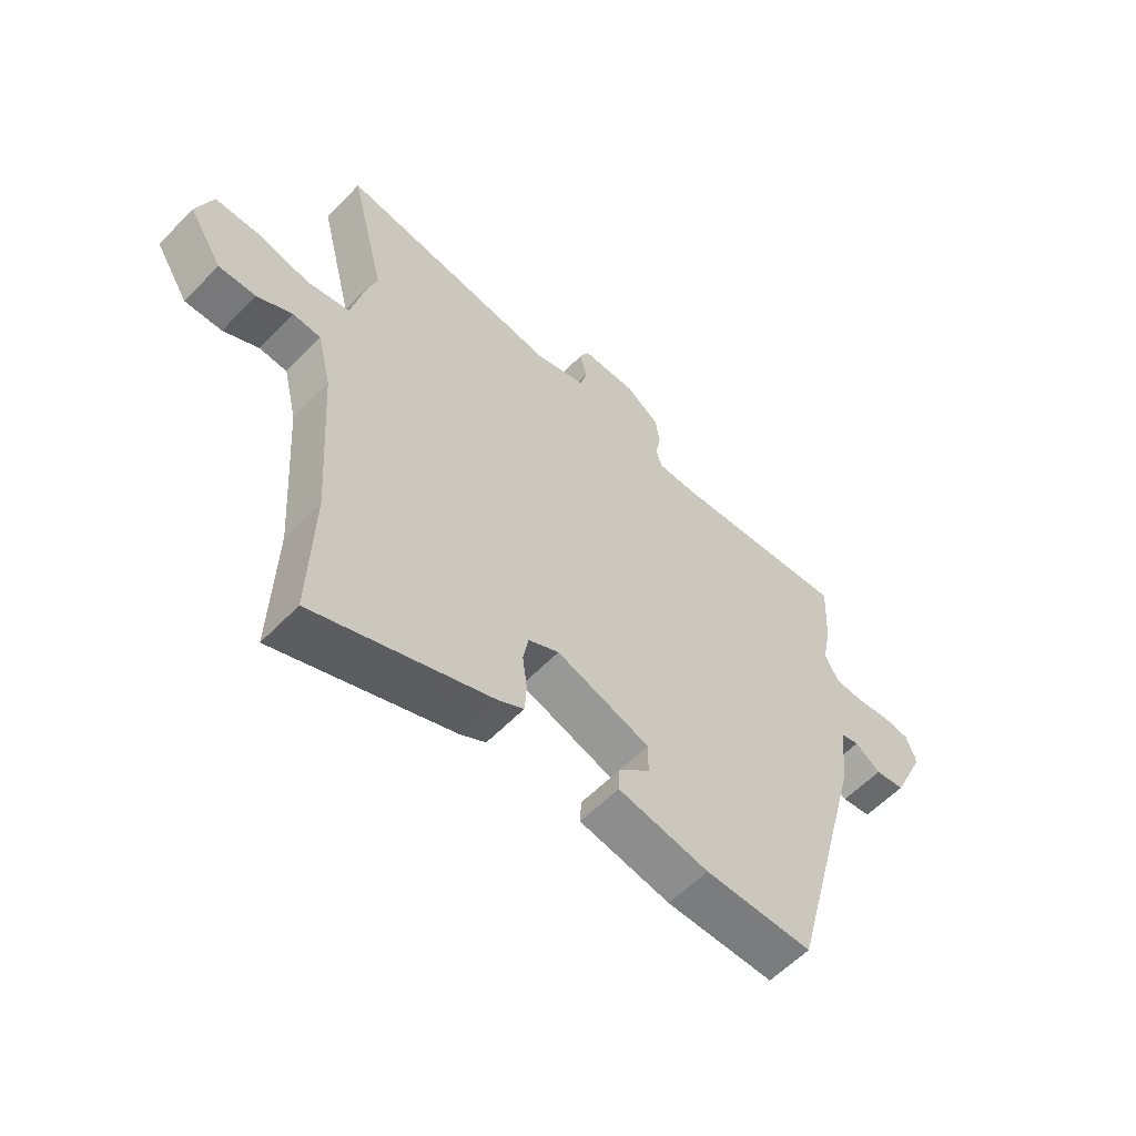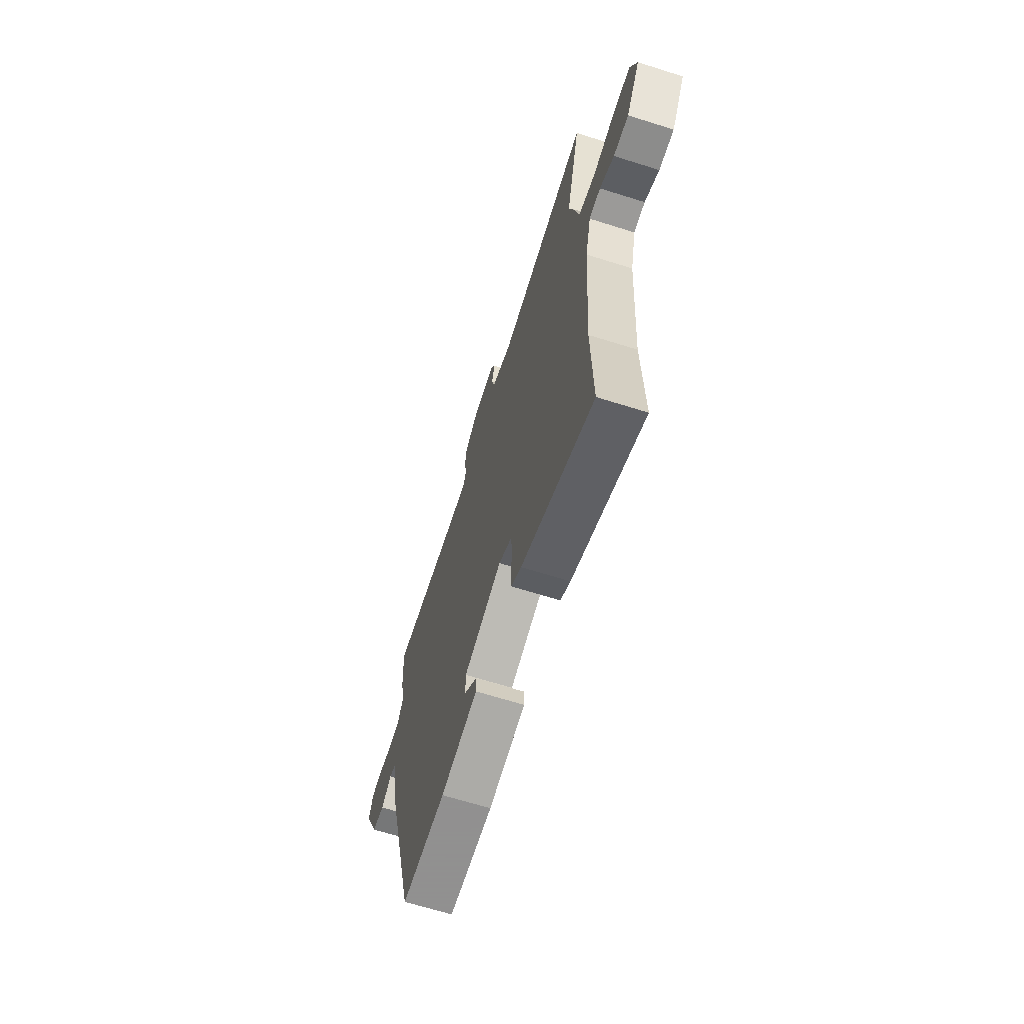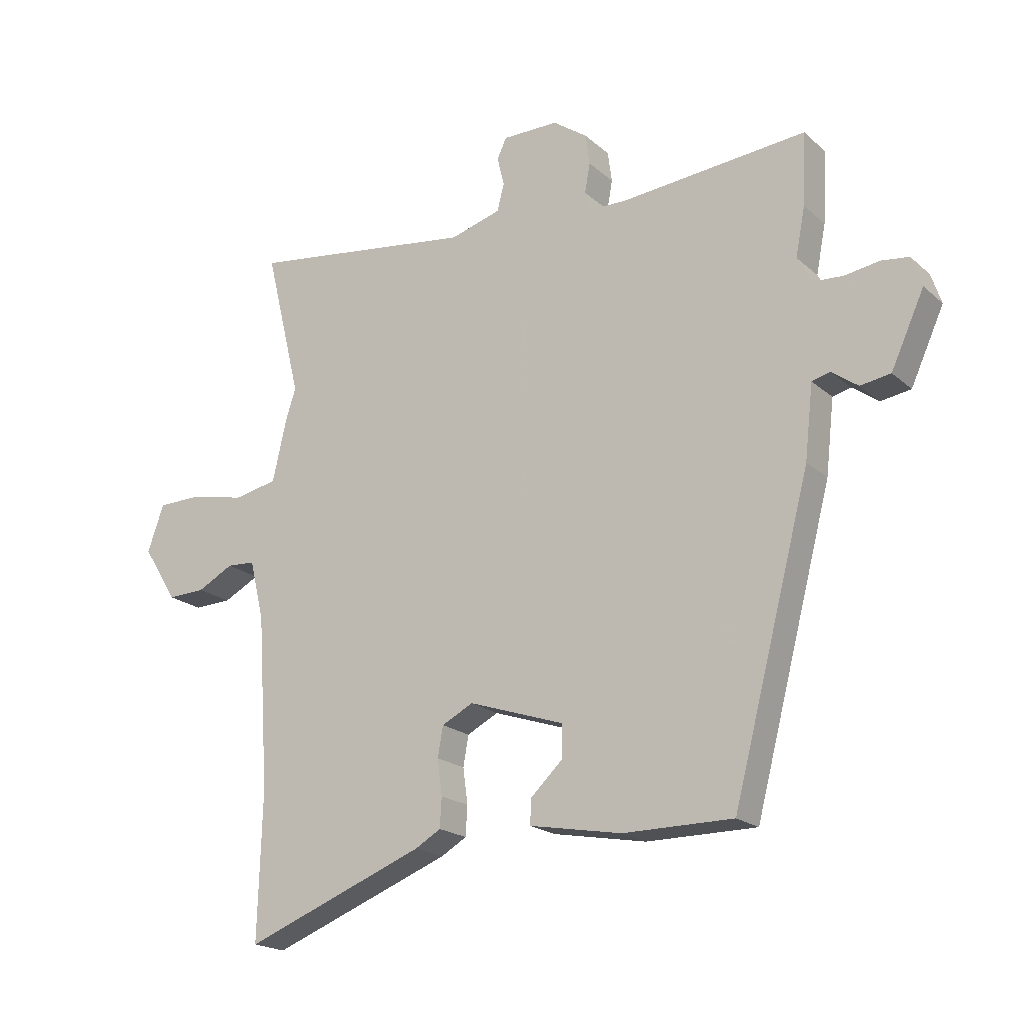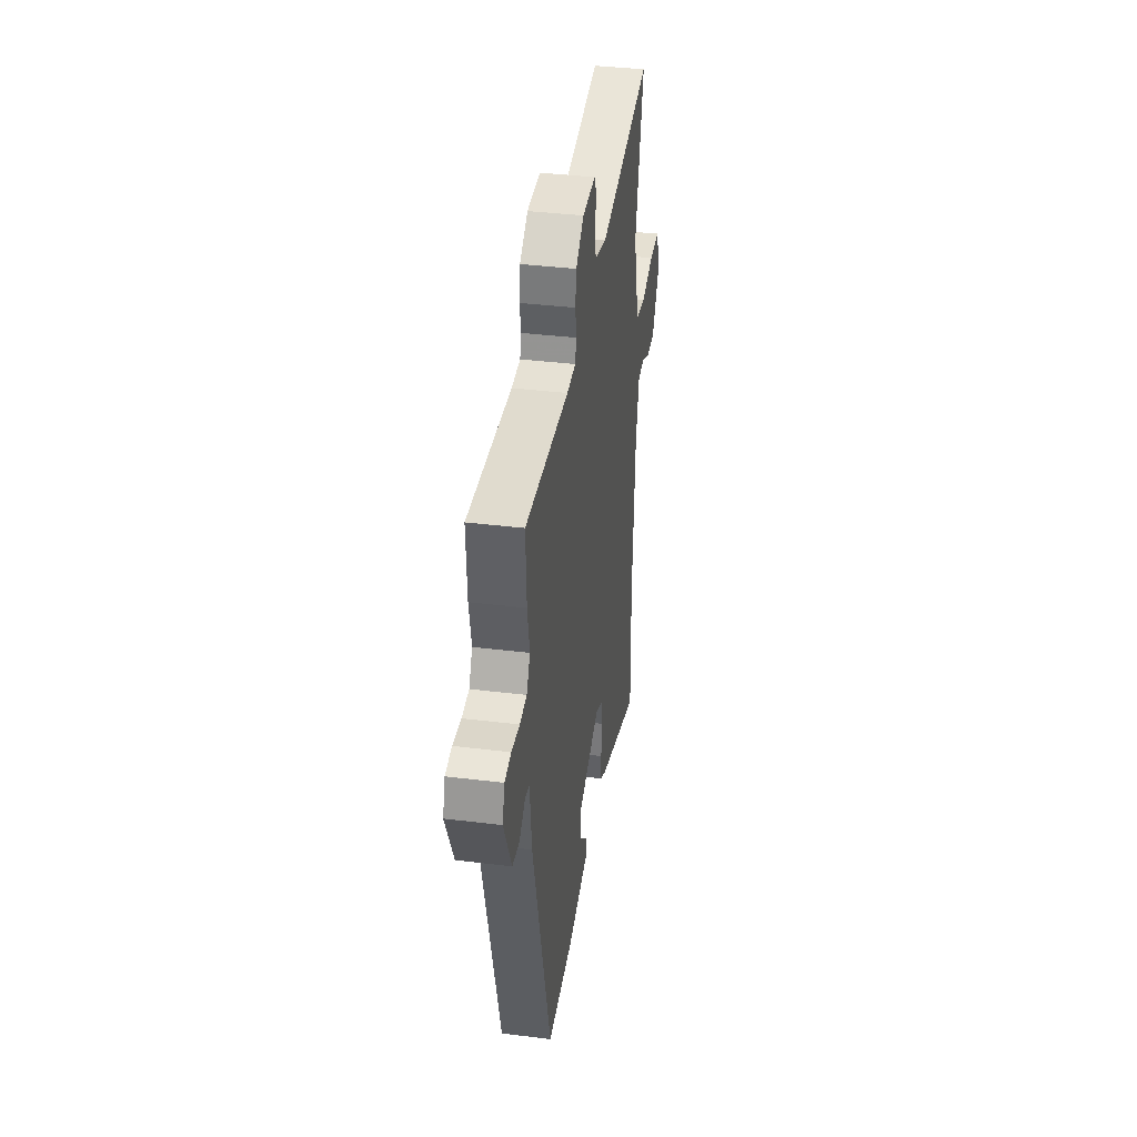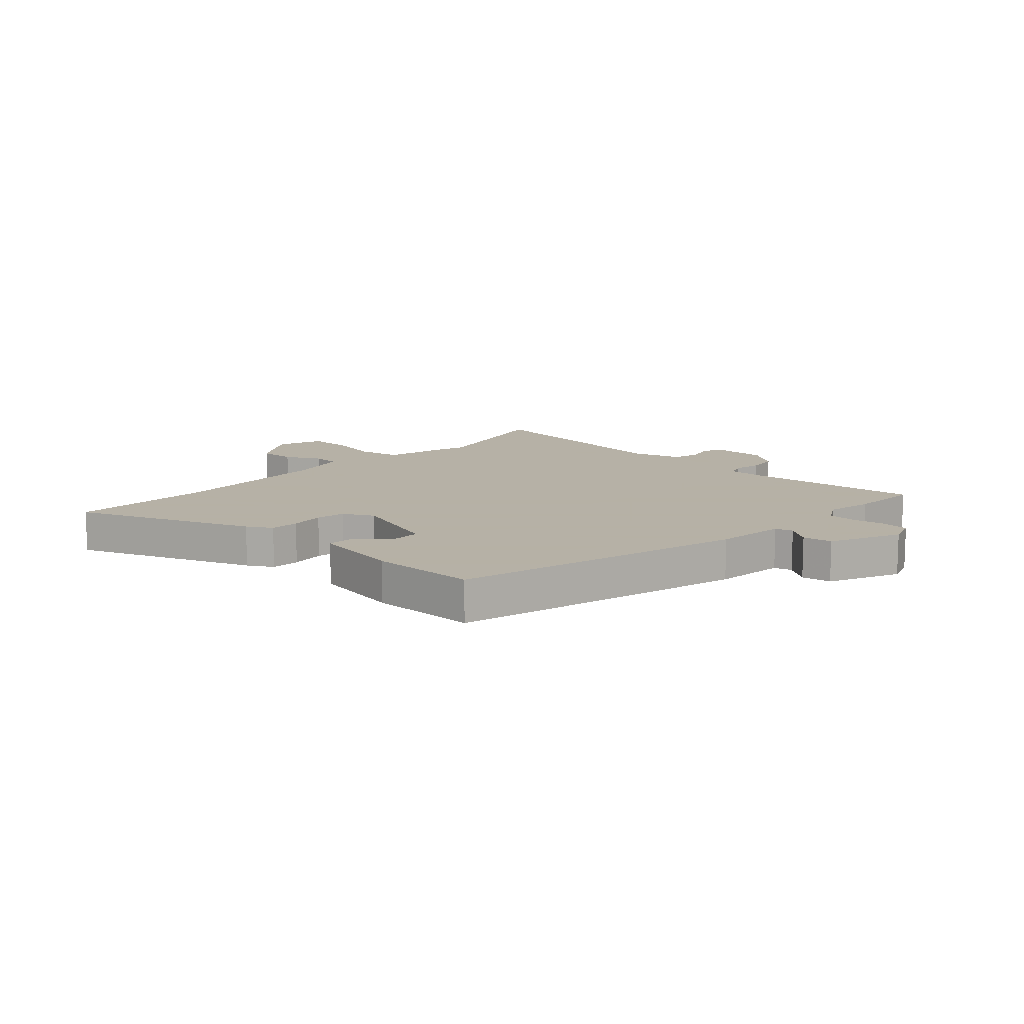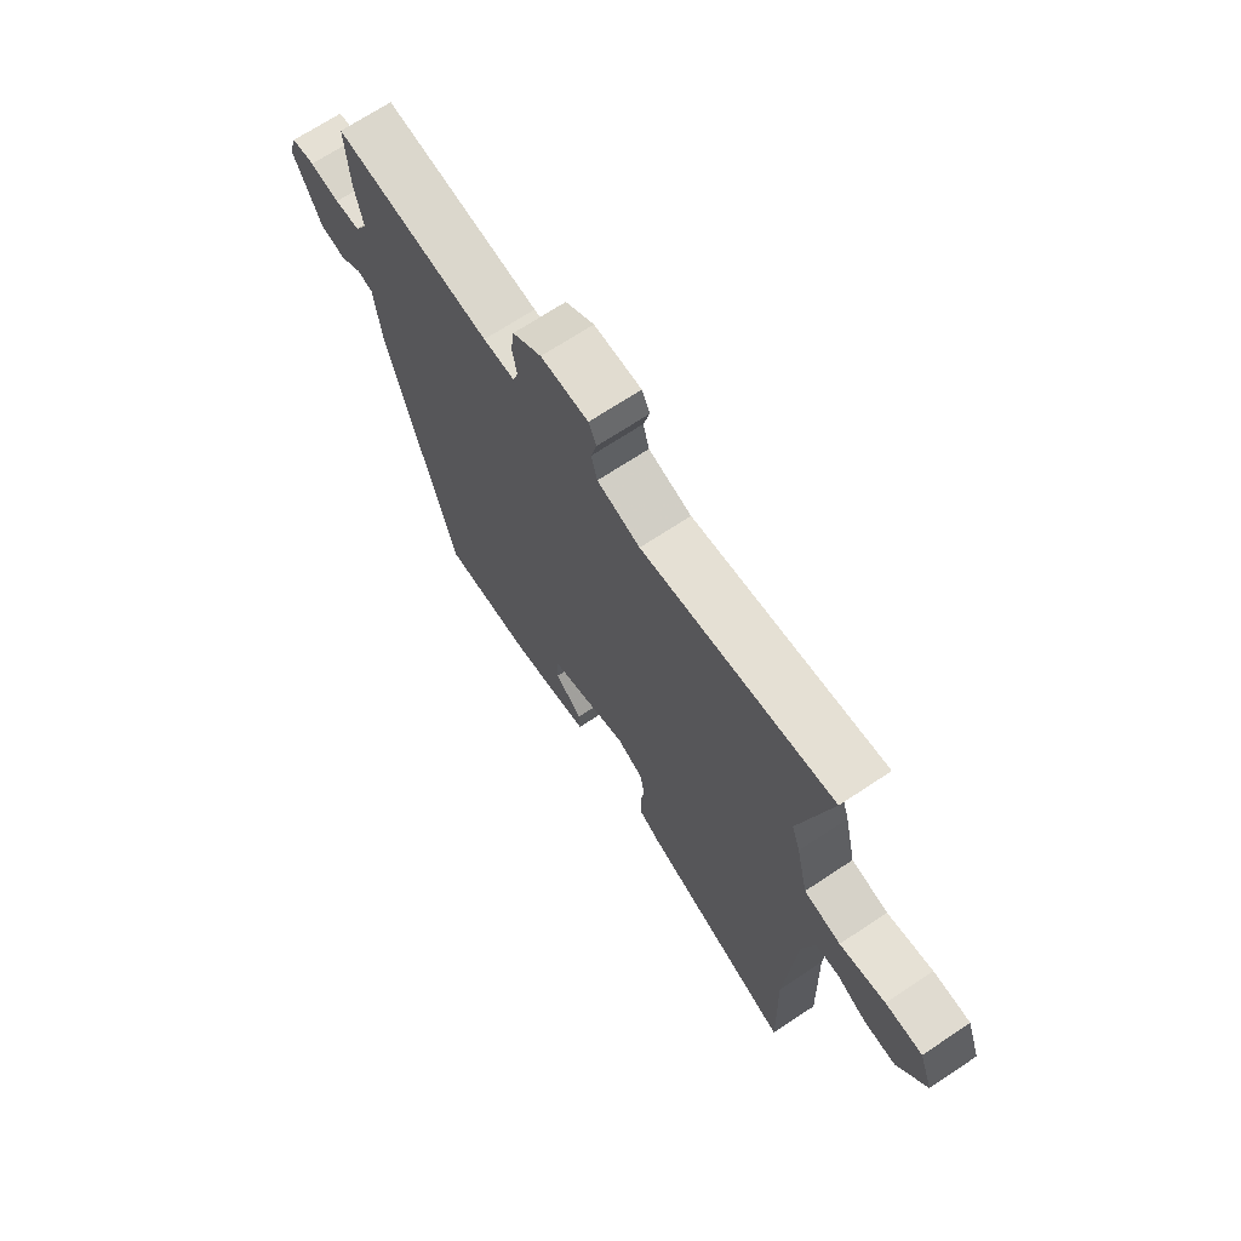
<metadata>
{"format":"obj","ext":"obj","renderer":"f3d","projection":"perspective","resolution":1024,"background":"white","views":[{"elev":-58.7,"azim":136.4,"up":"+Z"},{"elev":-65.8,"azim":72.4,"up":"+Z"},{"elev":-19.6,"azim":-147.1,"up":"+Z"},{"elev":38.4,"azim":-81.2,"up":"+Z"},{"elev":12.1,"azim":-137.5,"up":"+Y"},{"elev":69.4,"azim":56.4,"up":"+Z"}]}
</metadata>
<code>
v -0.496 0.07 0.416
v -0.502 0.07 0.538
v -0.188 0.07 0.51
v -0.125 0.07 0.511
v -0.115 0.07 0.544
v -0.124 0.07 0.594
v -0.117 0.07 0.646
v -0.059 0.07 0.687
v 0.036 0.07 0.687
v 0.052 0.07 0.653
v 0.04 0.07 0.604
v 0.052 0.07 0.558
v 0.138 0.07 0.533
v 0.521 0.07 0.586
v 0.46 0.07 0.336
v 0.477 0.07 0.284
v 0.501 0.07 0.178
v 0.575 0.07 0.163
v 0.667 0.07 0.183
v 0.742 0.07 0.182
v 0.77 0.07 0.103
v 0.712 0.07 0.01
v 0.648 0.07 0.012
v 0.587 0.07 0.044
v 0.539 0.07 0.041
v 0.515 0.07 -0.06
v 0.496 0.07 -0.351
v 0.503 0.07 -0.596
v 0.197 0.07 -0.478
v 0.154 0.07 -0.453
v 0.151 0.07 -0.403
v 0.159 0.07 -0.343
v 0.15 0.07 -0.292
v 0.097 0.07 -0.265
v -0.064 0.07 -0.319
v -0.064 0.07 -0.374
v -0.01 0.07 -0.425
v -0.008 0.07 -0.467
v -0.164 0.07 -0.496
v -0.349 0.07 -0.496
v -0.481 0.07 0.008
v -0.495 0.07 0.132
v -0.526 0.07 0.14
v -0.57 0.07 0.108
v -0.621 0.07 0.116
v -0.677 0.07 0.238
v -0.66 0.07 0.289
v -0.614 0.07 0.295
v -0.555 0.07 0.286
v -0.505 0.07 0.289
v -0.48 0.07 0.334
v -0.496 0 0.416
v -0.502 0 0.538
v -0.188 0 0.51
v -0.125 0 0.511
v -0.115 0 0.544
v -0.124 0 0.594
v -0.117 0 0.646
v -0.059 0 0.687
v 0.036 0 0.687
v 0.052 0 0.653
v 0.04 0 0.604
v 0.052 0 0.558
v 0.138 0 0.533
v 0.521 0 0.586
v 0.46 0 0.336
v 0.477 0 0.284
v 0.501 0 0.178
v 0.575 0 0.163
v 0.667 0 0.183
v 0.742 0 0.182
v 0.77 0 0.103
v 0.712 0 0.01
v 0.648 0 0.012
v 0.587 0 0.044
v 0.539 0 0.041
v 0.515 0 -0.06
v 0.496 0 -0.351
v 0.503 0 -0.596
v 0.197 0 -0.478
v 0.154 0 -0.453
v 0.151 0 -0.403
v 0.159 0 -0.343
v 0.15 0 -0.292
v 0.097 0 -0.265
v -0.064 0 -0.319
v -0.064 0 -0.374
v -0.01 0 -0.425
v -0.008 0 -0.467
v -0.164 0 -0.496
v -0.349 0 -0.496
v -0.481 0 0.008
v -0.495 0 0.132
v -0.526 0 0.14
v -0.57 0 0.108
v -0.621 0 0.116
v -0.677 0 0.238
v -0.66 0 0.289
v -0.614 0 0.295
v -0.555 0 0.286
v -0.505 0 0.289
v -0.48 0 0.334
f 47 48 49
f 46 47 49
f 45 46 49
f 44 45 49
f 43 44 49
f 42 43 49 50
f 41 42 50 51
f 39 40 41
f 38 39 41
f 37 38 41
f 36 37 41
f 35 36 41 51
f 30 31 32
f 29 30 32
f 28 29 32
f 27 28 32
f 26 27 32 33
f 25 26 33 34
f 22 23 24
f 21 22 24
f 20 21 24
f 19 20 24
f 18 19 24
f 17 18 24 25
f 15 16 17
f 13 14 15
f 12 13 15 17
f 9 10 11
f 8 9 11
f 7 8 11
f 6 7 11
f 5 6 11
f 4 5 11 12
f 1 2 3
f 51 1 3
f 35 51 3
f 34 35 3
f 25 34 3
f 17 25 3
f 17 3 4
f 4 12 17
f 100 99 98
f 100 98 97
f 100 97 96
f 100 96 95
f 100 95 94
f 101 100 94 93
f 102 101 93 92
f 92 91 90
f 92 90 89
f 92 89 88
f 92 88 87
f 102 92 87 86
f 83 82 81
f 83 81 80
f 83 80 79
f 83 79 78
f 84 83 78 77
f 85 84 77 76
f 75 74 73
f 75 73 72
f 75 72 71
f 75 71 70
f 75 70 69
f 76 75 69 68
f 68 67 66
f 66 65 64
f 68 66 64 63
f 62 61 60
f 62 60 59
f 62 59 58
f 62 58 57
f 62 57 56
f 63 62 56 55
f 54 53 52
f 54 52 102
f 54 102 86
f 54 86 85
f 54 85 76
f 54 76 68
f 55 54 68
f 68 63 55
f 1 52 53 2
f 2 53 54 3
f 3 54 55 4
f 4 55 56 5
f 5 56 57 6
f 6 57 58 7
f 7 58 59 8
f 8 59 60 9
f 9 60 61 10
f 10 61 62 11
f 11 62 63 12
f 12 63 64 13
f 13 64 65 14
f 14 65 66 15
f 15 66 67 16
f 16 67 68 17
f 17 68 69 18
f 18 69 70 19
f 19 70 71 20
f 20 71 72 21
f 21 72 73 22
f 22 73 74 23
f 23 74 75 24
f 24 75 76 25
f 25 76 77 26
f 26 77 78 27
f 27 78 79 28
f 28 79 80 29
f 29 80 81 30
f 30 81 82 31
f 31 82 83 32
f 32 83 84 33
f 33 84 85 34
f 34 85 86 35
f 35 86 87 36
f 36 87 88 37
f 37 88 89 38
f 38 89 90 39
f 39 90 91 40
f 40 91 92 41
f 41 92 93 42
f 42 93 94 43
f 43 94 95 44
f 44 95 96 45
f 45 96 97 46
f 46 97 98 47
f 47 98 99 48
f 48 99 100 49
f 49 100 101 50
f 50 101 102 51
f 51 102 52 1

</code>
